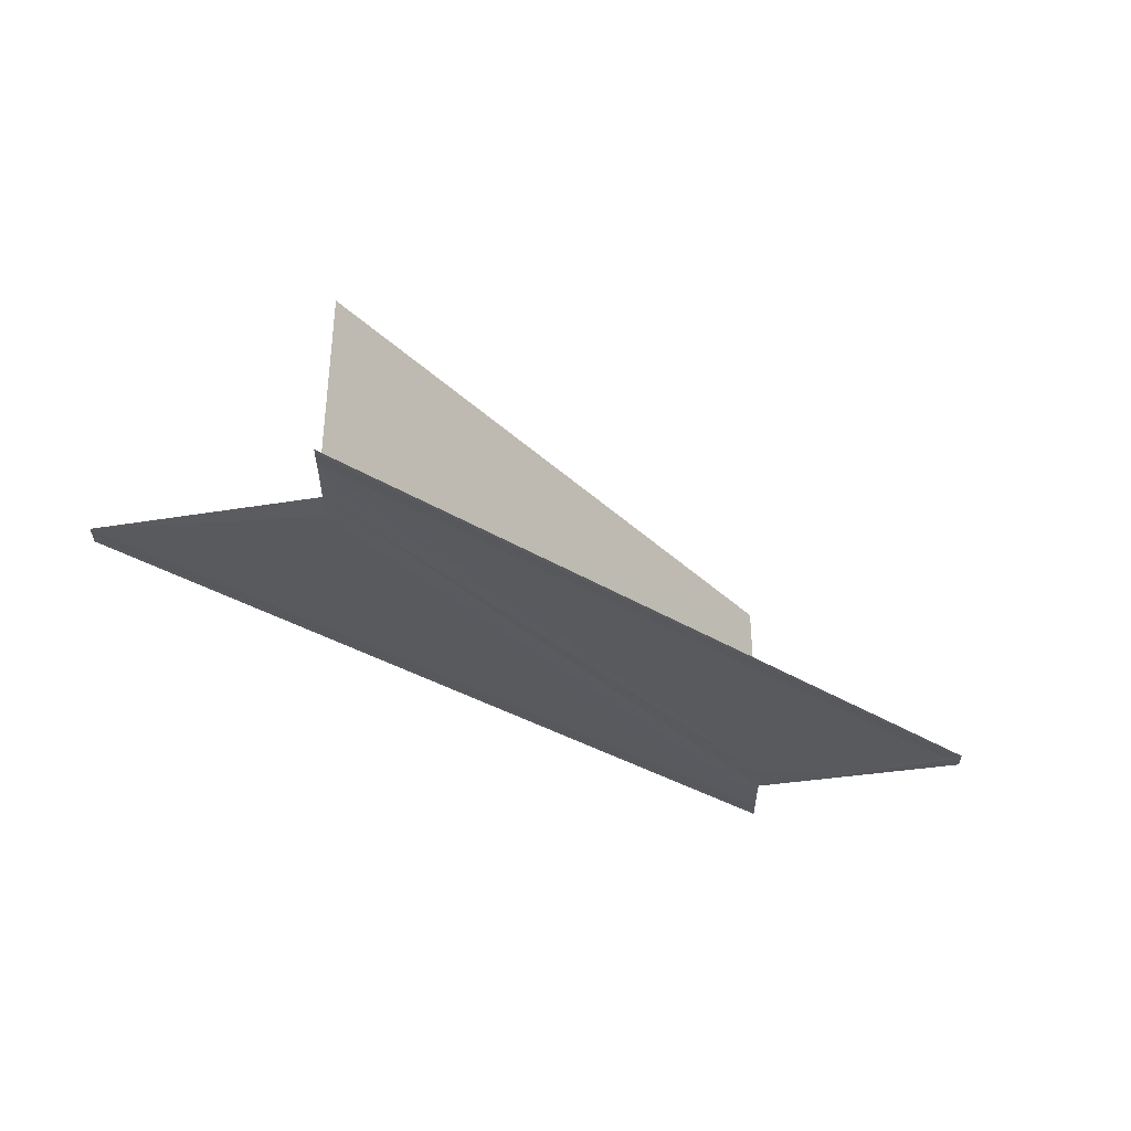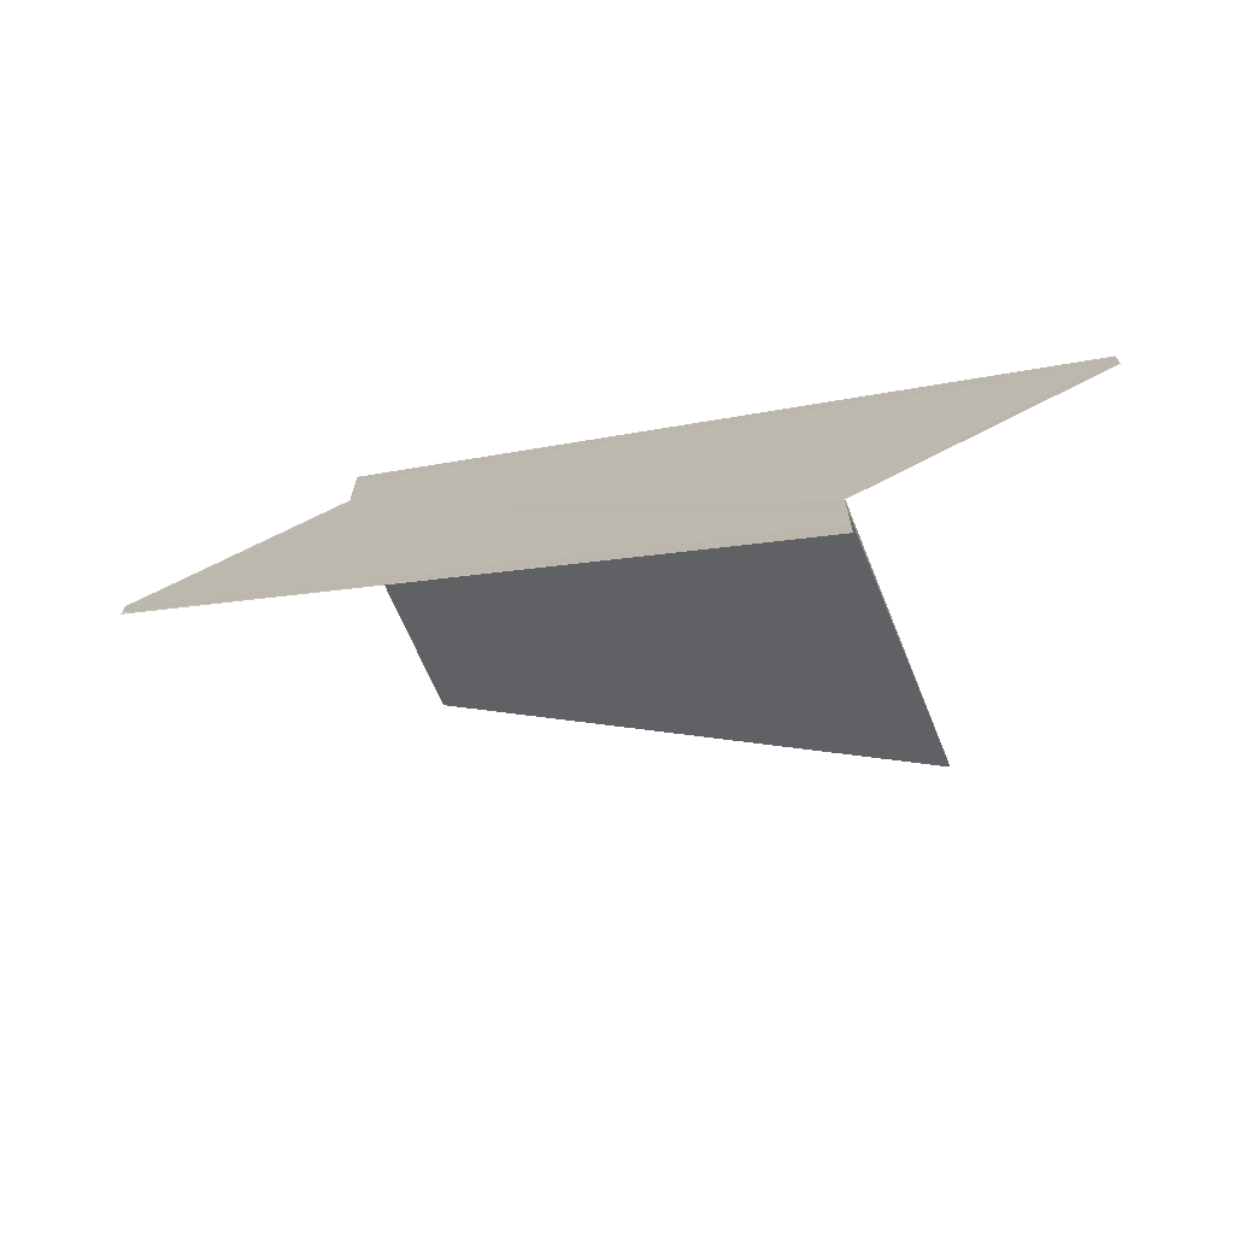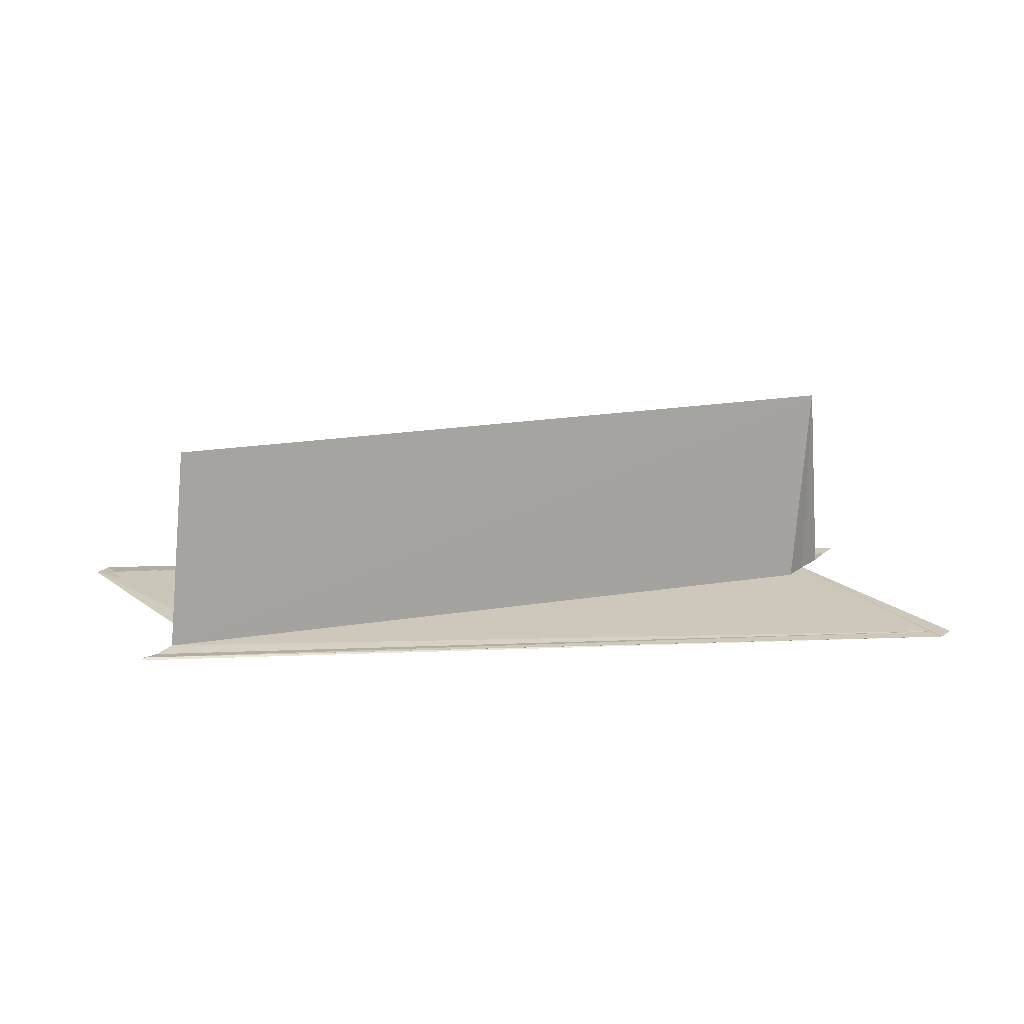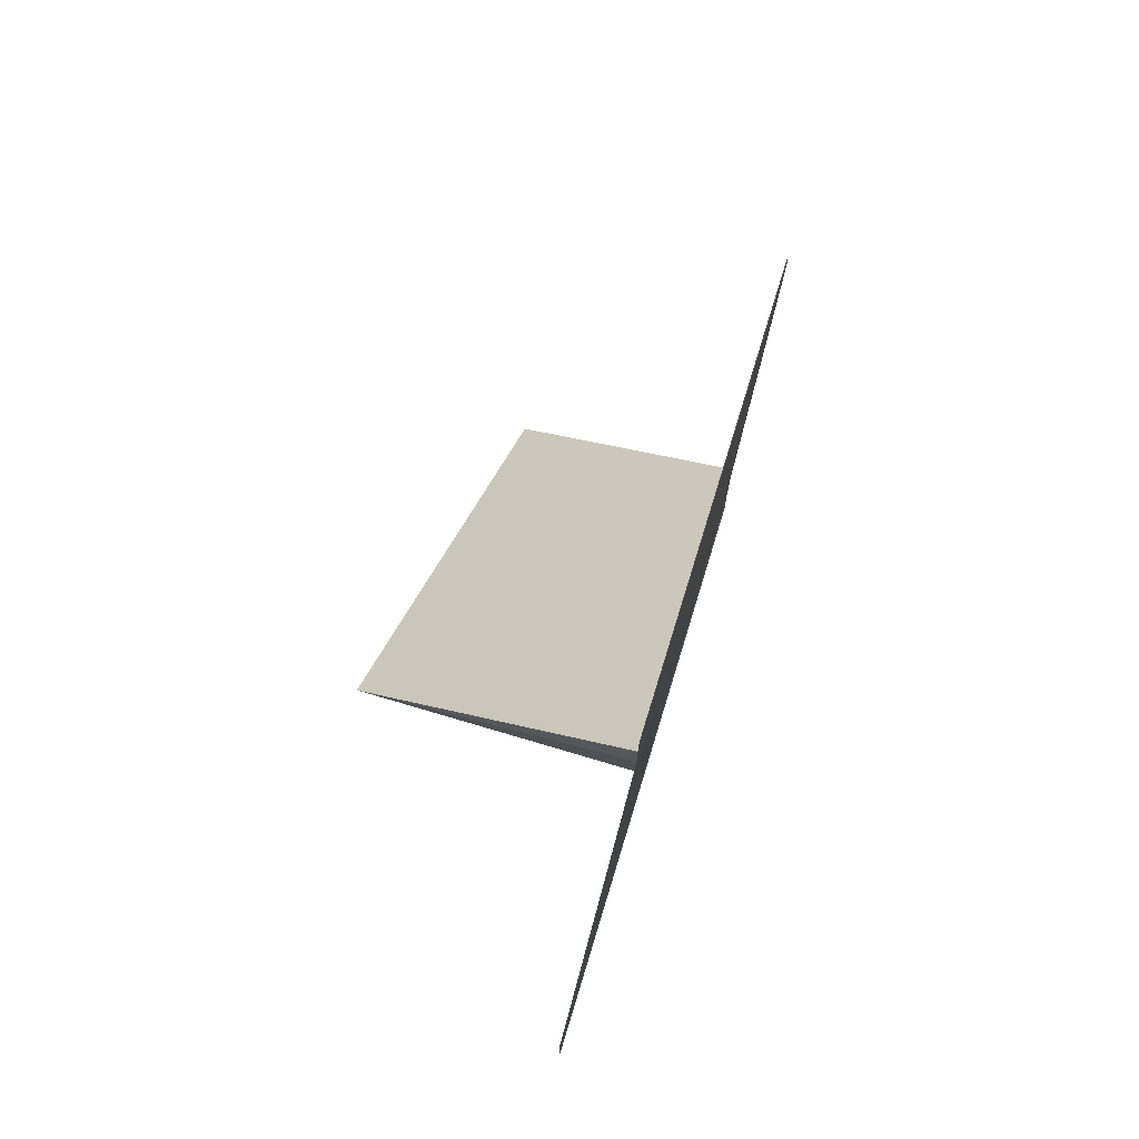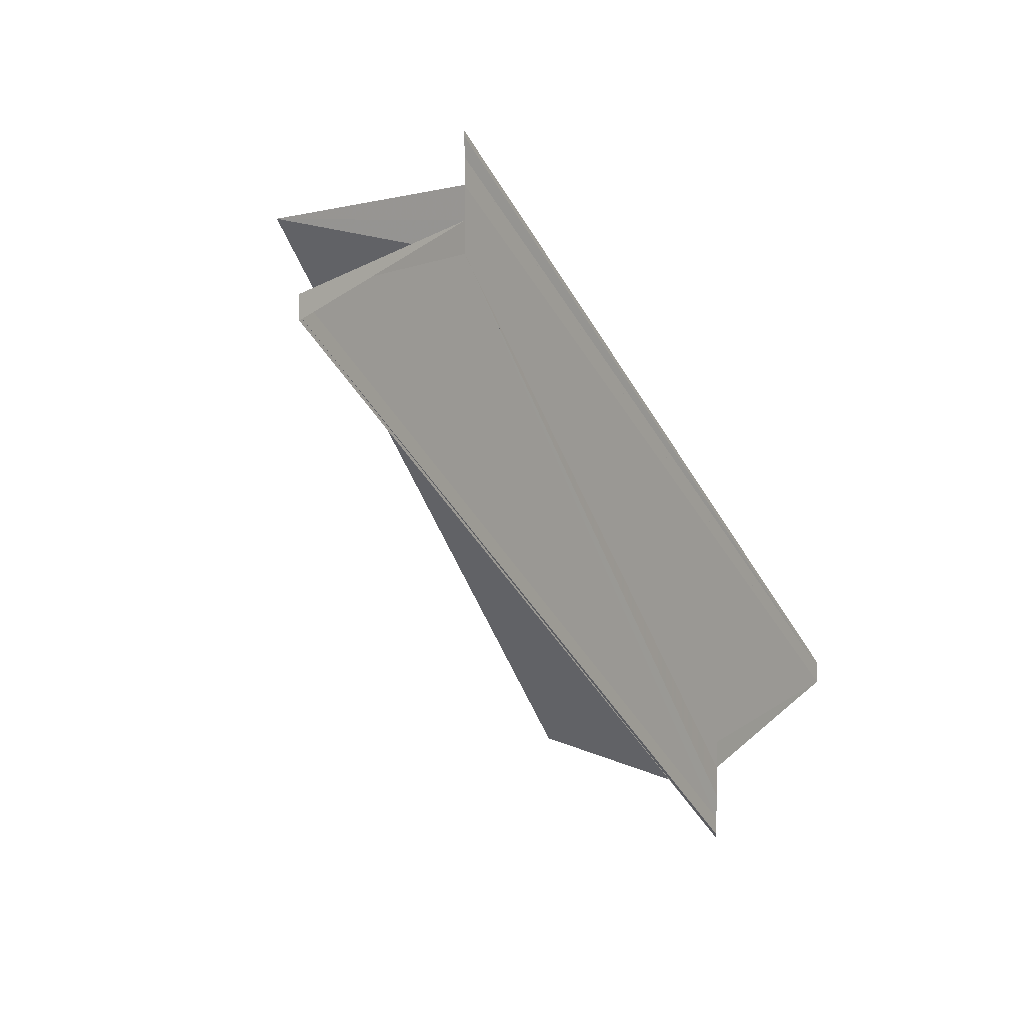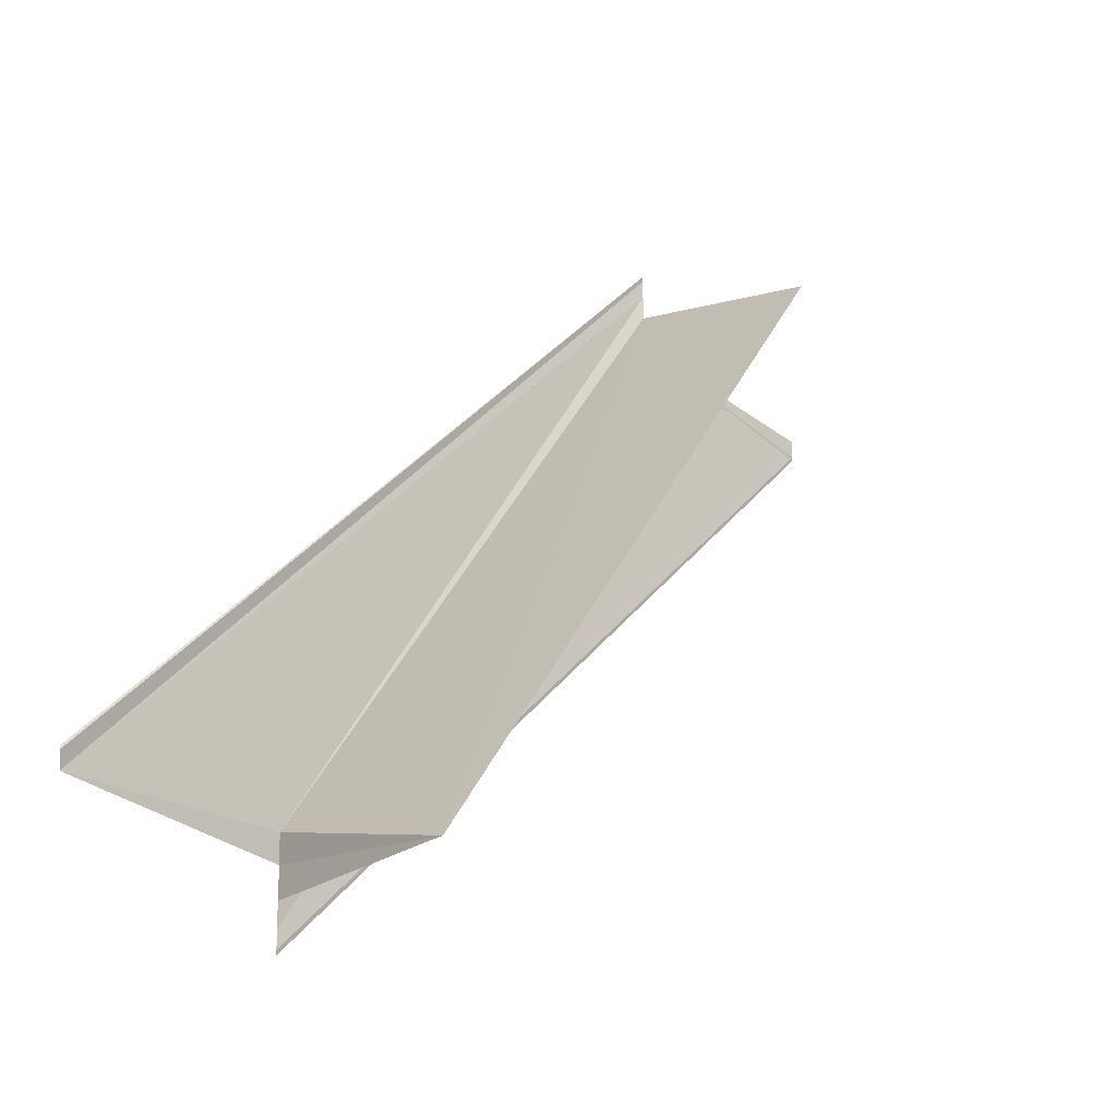
<metadata>
{"format":"obj","ext":"obj","renderer":"f3d","projection":"perspective","resolution":1024,"background":"white","views":[{"elev":-31.4,"azim":179.0,"up":"+Y"},{"elev":-71.2,"azim":22.9,"up":"+Z"},{"elev":21.8,"azim":37.5,"up":"+Y"},{"elev":73.1,"azim":-74.8,"up":"+Z"},{"elev":8.1,"azim":-54.0,"up":"+Z"},{"elev":-15.6,"azim":138.1,"up":"+Z"}]}
</metadata>
<code>
o 5394
v 2173 1897 15.9
v 2173 1897 15.9
v 2173 1897 15.93
v 2173 1897 15.9
v 2173 1897 15.93
v 2173 1897 15.9
v 2173 1897 15.9
v 2173 1897 15.93
v 2173 1897 15.9
v 2173 1897 15.93
v 2173 1897 15.93
v 2173 1897 15.93
v 2173 1897 15.9
v 2173 1897 15.93
v 2173 1897 15.93
v 2173 1897 15.93
v 2173 1897 15.93
v 2173 1897 15.9
v 2173 1897 15.9
v 2173 1897 15.93
v 2173 1897 15.93
v 2173 1897 15.93
v 2173 1897 15.93
v 2173 1897 15.93
v 2173 1897 15.93
v 2173 1897 15.93
v 2173 1897 15.93
v 2173 1897 15.91
v 2173 1897 15.93
v 2173 1897 15.93
v 2173 1897 15.91
v 2173 1897 15.91
v 2173 1897 15.91
v 2173 1897 15.9
v 2173 1897 15.9
v 2173 1897 15.93
v 2173 1897 15.9
v 2173 1897 15.9
v 2173 1897 15.93
v 2173 1897 15.93
v 2173 1897 15.9
v 2173 1897 15.91
v 2173 1897 15.93
v 2173 1897 15.93
v 2173 1897 15.9
v 2173 1897 15.91
v 2173 1897 15.91
v 2173 1897 15.91
v 2173 1897 15.91
v 2173 1897 15.93
v 2173 1897 15.9
v 2173 1897 15.9
v 2173 1897 15.9
v 2173 1897 15.91
v 2173 1897 15.91
v 2173 1897 15.9
v 2173 1897 15.91
v 2173 1897 15.9
v 2173 1897 15.91
v 2173 1897 15.91
v 2173 1897 15.9
v 2173 1897 15.9
v 2173 1897 15.9
v 2173 1897 15.93
v 2173 1897 15.93
v 2173 1897 15.9
v 2173 1897 15.9
v 2173 1897 15.9
v 2173 1897 15.93
v 2173 1897 15.93
v 2173 1897 15.93
v 2173 1897 15.93
f 1 2 3
f 4 2 5
f 4 6 5
f 7 6 8
f 5 9 10
f 11 9 12
f 5 13 14
f 8 13 14
f 15 16 10
f 15 11 17
f 17 18 15
f 15 19 20
f 21 19 20
f 22 23 8
f 24 23 25
f 24 26 27
f 21 28 29
f 30 28 29
f 31 32 30
f 33 32 21
f 33 34 21
f 35 34 36
f 35 37 38
f 39 38 40
f 35 41 42
f 39 42 43
f 44 42 43
f 45 46 39
f 47 46 44
f 47 48 44
f 44 49 50
f 51 52 39
f 53 52 51
f 53 54 55
f 56 48 55
f 56 57 58
f 56 32 59
f 56 32 60
f 61 62 17
f 61 35 17
f 17 63 64
f 65 63 64
f 66 62 65
f 66 67 65
f 65 68 69
f 22 70 64
f 22 71 65
f 22 72 65

</code>
